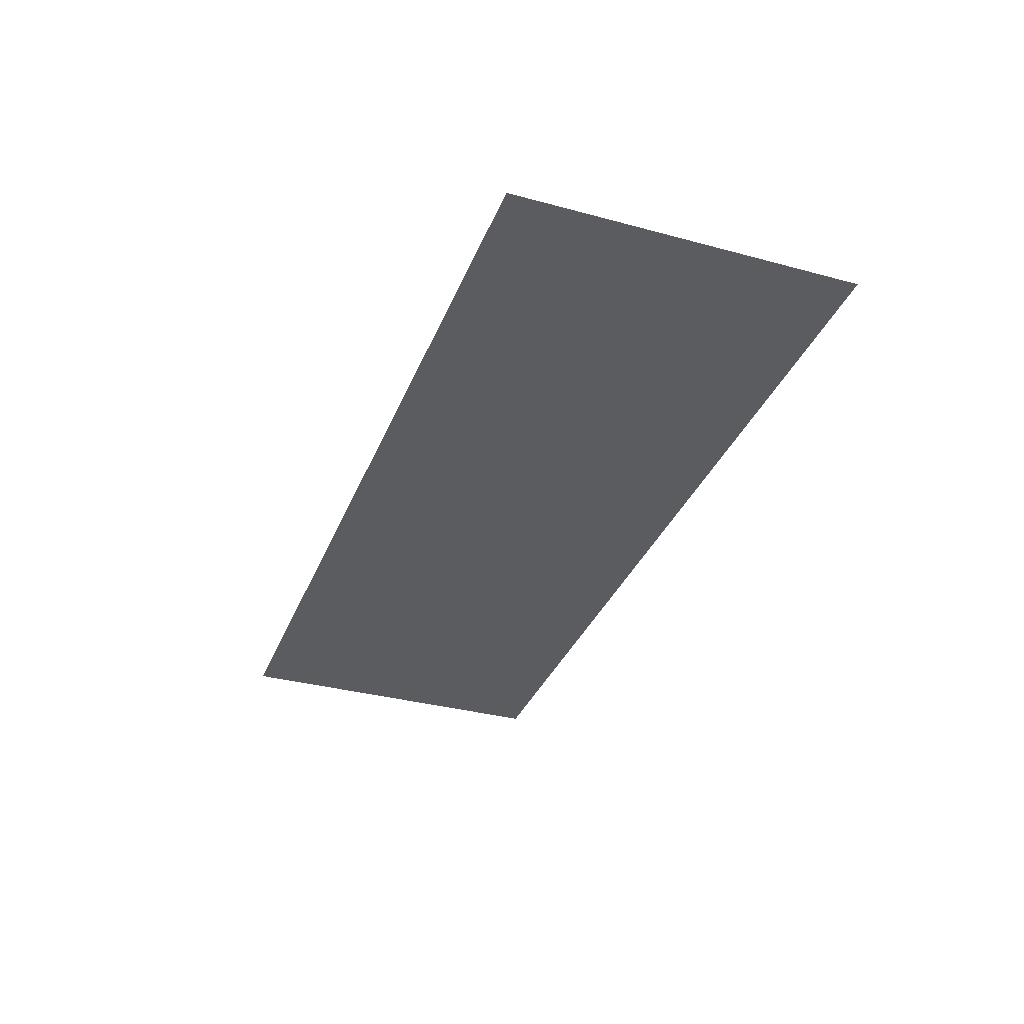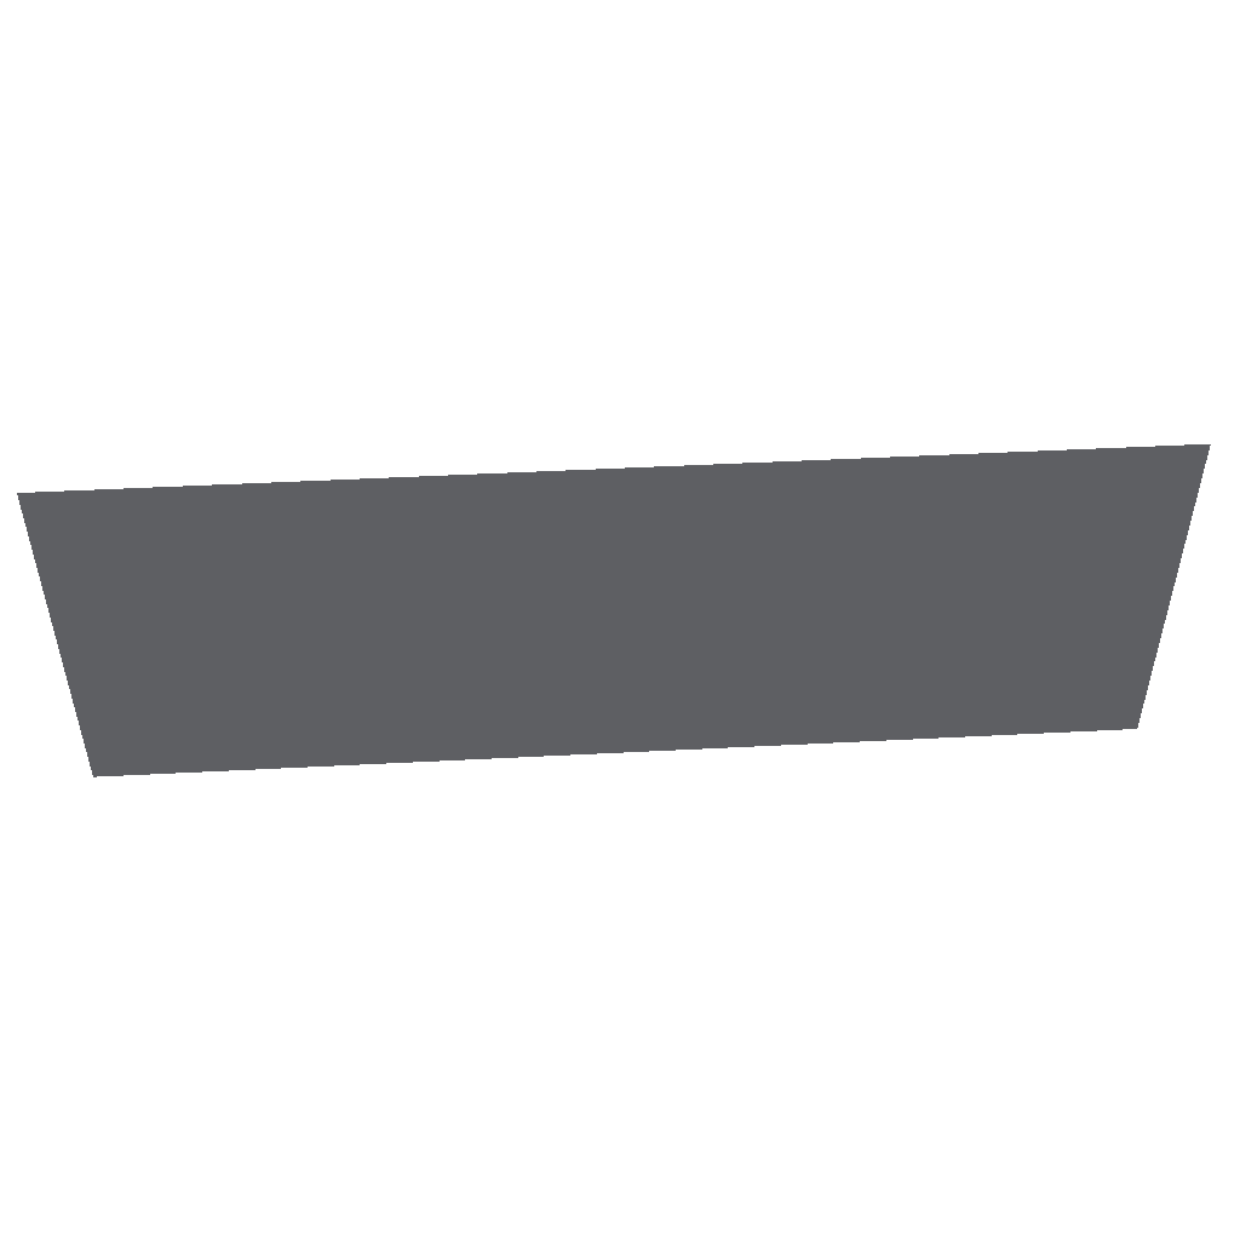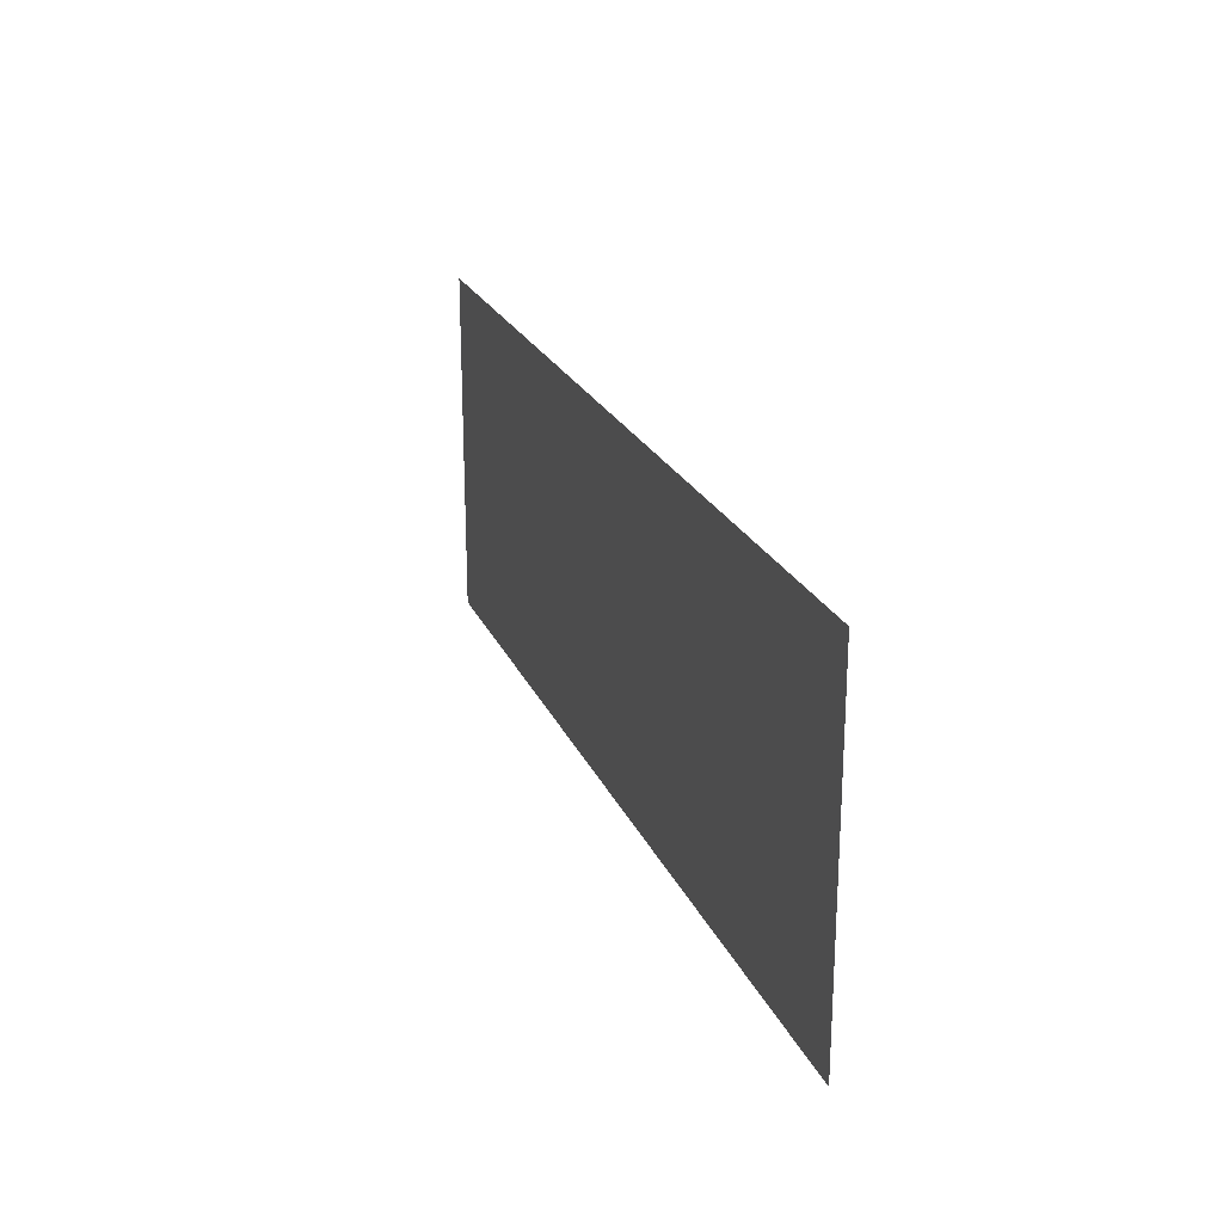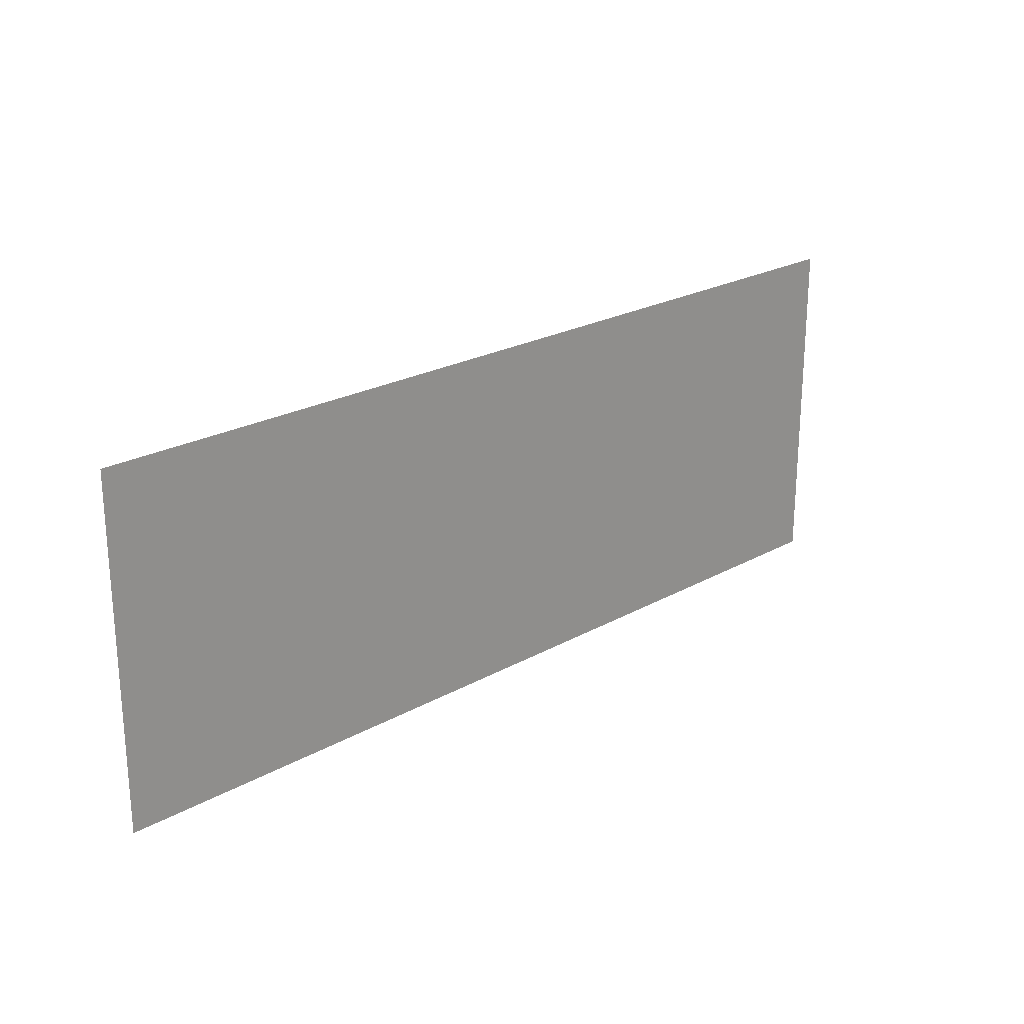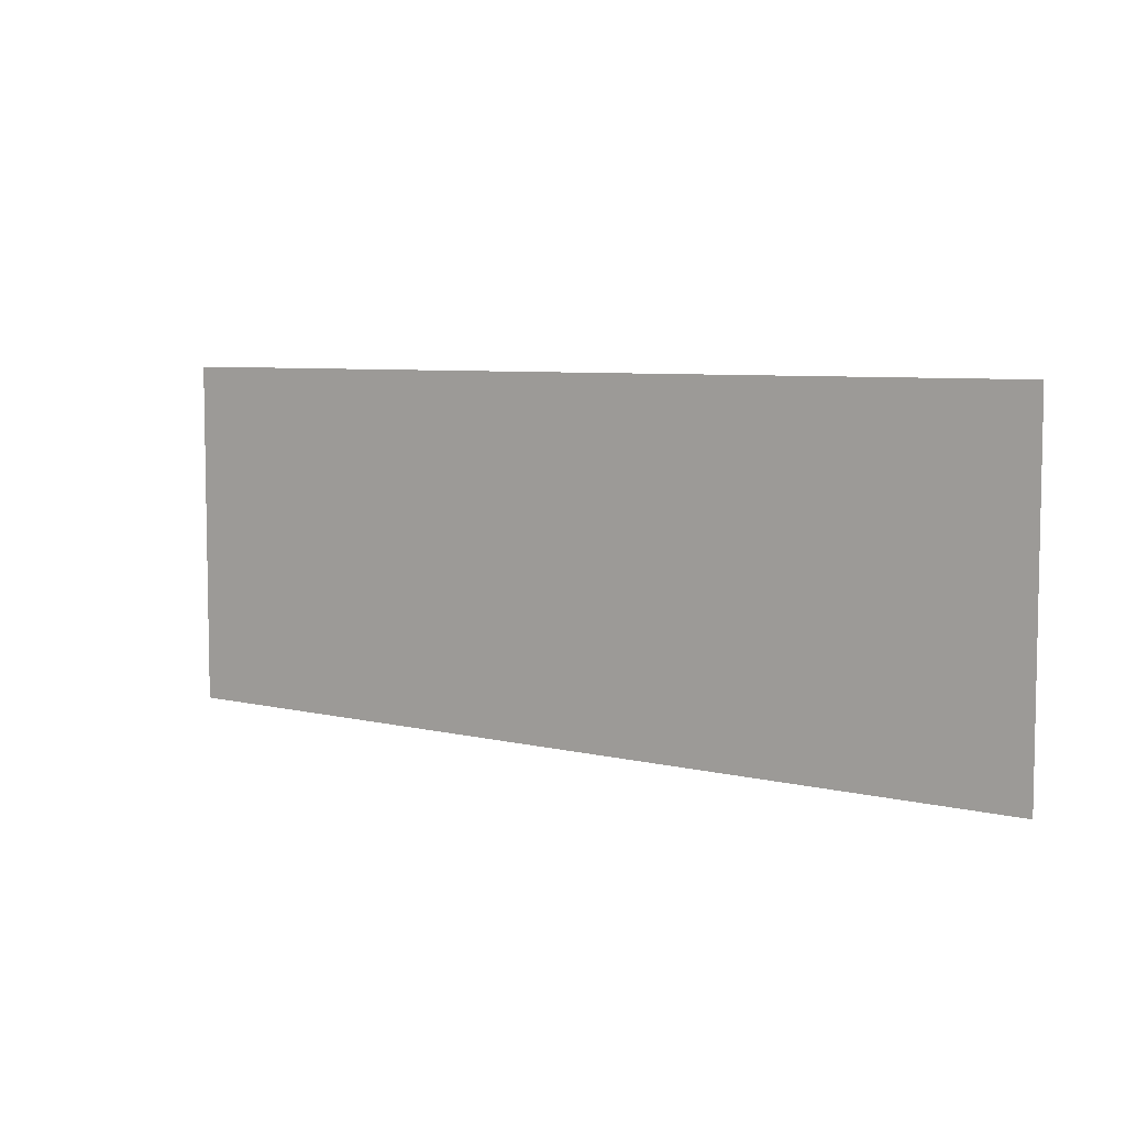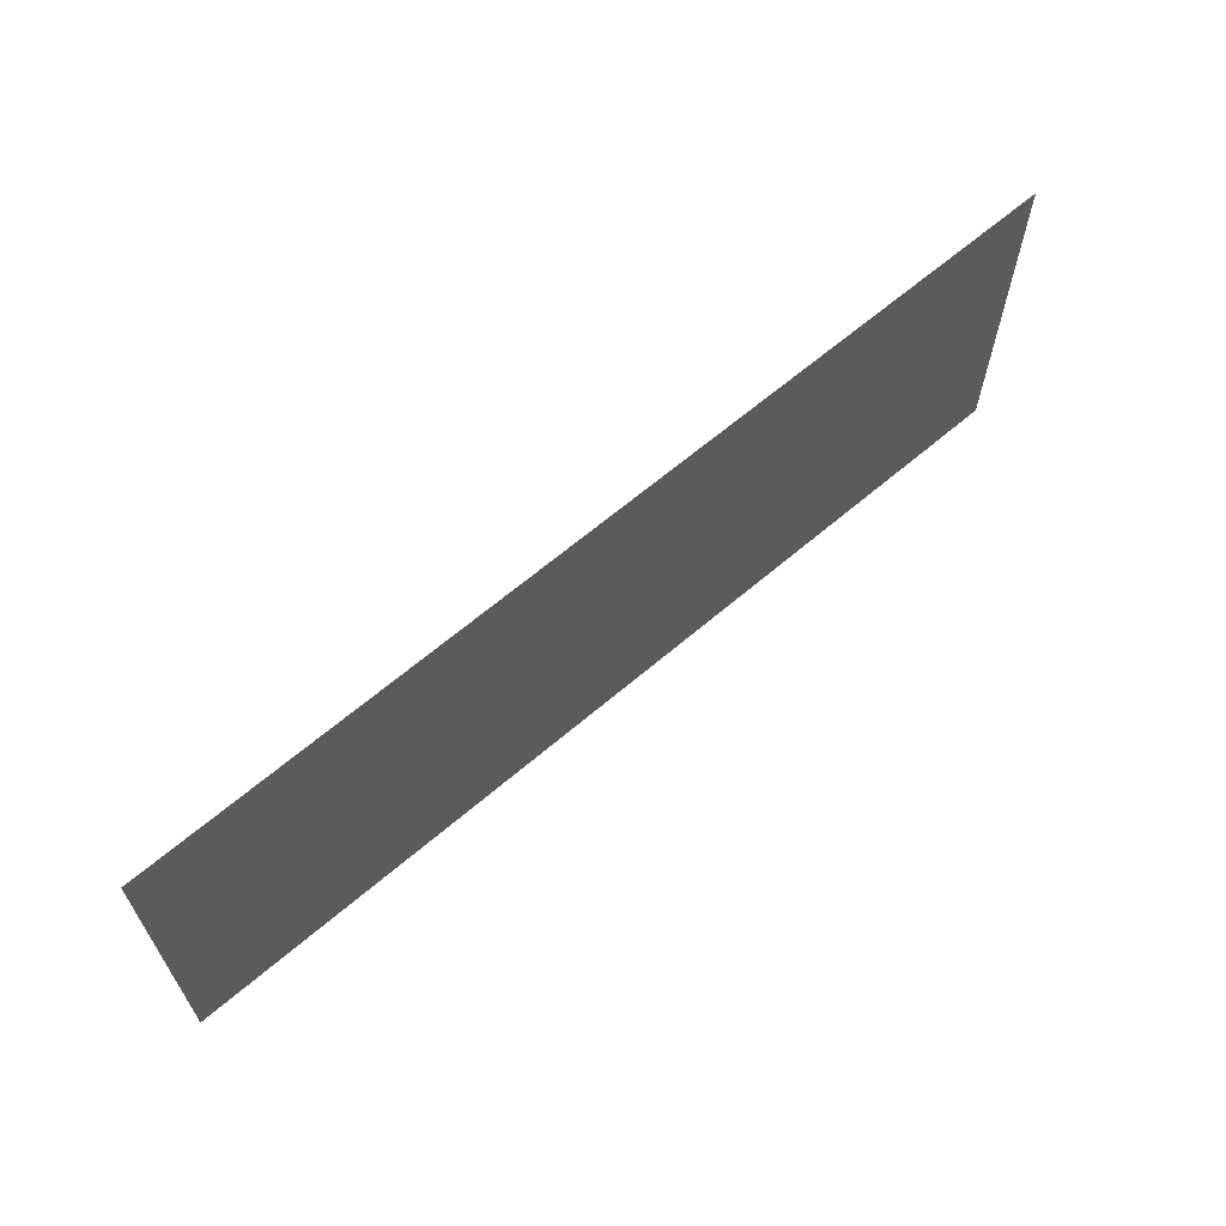
<metadata>
{"format":"obj","ext":"obj","renderer":"f3d","projection":"perspective","resolution":1024,"background":"white","views":[{"elev":-34.3,"azim":70.0,"up":"+Z"},{"elev":47.4,"azim":176.6,"up":"+Y"},{"elev":22.8,"azim":-109.0,"up":"+Y"},{"elev":23.0,"azim":136.4,"up":"+Y"},{"elev":6.4,"azim":-143.5,"up":"+Y"},{"elev":64.0,"azim":139.2,"up":"+Y"}]}
</metadata>
<code>
v -15 -1 0
v -16 -1 0
v -16 0 0
v -15 0 0
v -14 -1 0
v -15 -1 0
v -15 0 0
v -14 0 0
v -13 -1 0
v -14 -1 0
v -14 0 0
v -13 0 0
v -12 -1 0
v -13 -1 0
v -13 0 0
v -12 0 0
v -11 -1 0
v -12 -1 0
v -12 0 0
v -11 0 0
v -10 -1 0
v -11 -1 0
v -11 0 0
v -10 0 0
v -9 -1 0
v -10 -1 0
v -10 0 0
v -9 0 0
v -8 -1 0
v -9 -1 0
v -9 0 0
v -8 0 0
v -7 -1 0
v -8 -1 0
v -8 0 0
v -7 0 0
v -6 -1 0
v -7 -1 0
v -7 0 0
v -6 0 0
v -5 -1 0
v -6 -1 0
v -6 0 0
v -5 0 0
v -4 -1 0
v -5 -1 0
v -5 0 0
v -4 0 0
v -3 -1 0
v -4 -1 0
v -4 0 0
v -3 0 0
v -2 -1 0
v -3 -1 0
v -3 0 0
v -2 0 0
v -1 -1 0
v -2 -1 0
v -2 0 0
v -1 0 0
v 0 -1 0
v -1 -1 0
v -1 0 0
v 0 0 0
v -15 -2 0
v -16 -2 0
v -16 -1 0
v -15 -1 0
v -14 -2 0
v -15 -2 0
v -15 -1 0
v -14 -1 0
v -13 -2 0
v -14 -2 0
v -14 -1 0
v -13 -1 0
v -12 -2 0
v -13 -2 0
v -13 -1 0
v -12 -1 0
v -11 -2 0
v -12 -2 0
v -12 -1 0
v -11 -1 0
v -10 -2 0
v -11 -2 0
v -11 -1 0
v -10 -1 0
v -9 -2 0
v -10 -2 0
v -10 -1 0
v -9 -1 0
v -8 -2 0
v -9 -2 0
v -9 -1 0
v -8 -1 0
v -7 -2 0
v -8 -2 0
v -8 -1 0
v -7 -1 0
v -6 -2 0
v -7 -2 0
v -7 -1 0
v -6 -1 0
v -5 -2 0
v -6 -2 0
v -6 -1 0
v -5 -1 0
v -4 -2 0
v -5 -2 0
v -5 -1 0
v -4 -1 0
v -3 -2 0
v -4 -2 0
v -4 -1 0
v -3 -1 0
v -2 -2 0
v -3 -2 0
v -3 -1 0
v -2 -1 0
v -1 -2 0
v -2 -2 0
v -2 -1 0
v -1 -1 0
v 0 -2 0
v -1 -2 0
v -1 -1 0
v 0 -1 0
v -15 -3 0
v -16 -3 0
v -16 -2 0
v -15 -2 0
v -14 -3 0
v -15 -3 0
v -15 -2 0
v -14 -2 0
v -13 -3 0
v -14 -3 0
v -14 -2 0
v -13 -2 0
v -12 -3 0
v -13 -3 0
v -13 -2 0
v -12 -2 0
v -11 -3 0
v -12 -3 0
v -12 -2 0
v -11 -2 0
v -10 -3 0
v -11 -3 0
v -11 -2 0
v -10 -2 0
v -9 -3 0
v -10 -3 0
v -10 -2 0
v -9 -2 0
v -8 -3 0
v -9 -3 0
v -9 -2 0
v -8 -2 0
v -7 -3 0
v -8 -3 0
v -8 -2 0
v -7 -2 0
v -6 -3 0
v -7 -3 0
v -7 -2 0
v -6 -2 0
v -5 -3 0
v -6 -3 0
v -6 -2 0
v -5 -2 0
v -4 -3 0
v -5 -3 0
v -5 -2 0
v -4 -2 0
v -3 -3 0
v -4 -3 0
v -4 -2 0
v -3 -2 0
v -2 -3 0
v -3 -3 0
v -3 -2 0
v -2 -2 0
v -1 -3 0
v -2 -3 0
v -2 -2 0
v -1 -2 0
v 0 -3 0
v -1 -3 0
v -1 -2 0
v 0 -2 0
v -15 -4 0
v -16 -4 0
v -16 -3 0
v -15 -3 0
v -14 -4 0
v -15 -4 0
v -15 -3 0
v -14 -3 0
v -13 -4 0
v -14 -4 0
v -14 -3 0
v -13 -3 0
v -12 -4 0
v -13 -4 0
v -13 -3 0
v -12 -3 0
v -11 -4 0
v -12 -4 0
v -12 -3 0
v -11 -3 0
v -10 -4 0
v -11 -4 0
v -11 -3 0
v -10 -3 0
v -9 -4 0
v -10 -4 0
v -10 -3 0
v -9 -3 0
v -8 -4 0
v -9 -4 0
v -9 -3 0
v -8 -3 0
v -7 -4 0
v -8 -4 0
v -8 -3 0
v -7 -3 0
v -6 -4 0
v -7 -4 0
v -7 -3 0
v -6 -3 0
v -5 -4 0
v -6 -4 0
v -6 -3 0
v -5 -3 0
v -4 -4 0
v -5 -4 0
v -5 -3 0
v -4 -3 0
v -3 -4 0
v -4 -4 0
v -4 -3 0
v -3 -3 0
v -2 -4 0
v -3 -4 0
v -3 -3 0
v -2 -3 0
v -1 -4 0
v -2 -4 0
v -2 -3 0
v -1 -3 0
v 0 -4 0
v -1 -4 0
v -1 -3 0
v 0 -3 0
v -15 -5 0
v -16 -5 0
v -16 -4 0
v -15 -4 0
v -14 -5 0
v -15 -5 0
v -15 -4 0
v -14 -4 0
v -13 -5 0
v -14 -5 0
v -14 -4 0
v -13 -4 0
v -12 -5 0
v -13 -5 0
v -13 -4 0
v -12 -4 0
v -11 -5 0
v -12 -5 0
v -12 -4 0
v -11 -4 0
v -10 -5 0
v -11 -5 0
v -11 -4 0
v -10 -4 0
v -9 -5 0
v -10 -5 0
v -10 -4 0
v -9 -4 0
v -8 -5 0
v -9 -5 0
v -9 -4 0
v -8 -4 0
v -7 -5 0
v -8 -5 0
v -8 -4 0
v -7 -4 0
v -6 -5 0
v -7 -5 0
v -7 -4 0
v -6 -4 0
v -5 -5 0
v -6 -5 0
v -6 -4 0
v -5 -4 0
v -4 -5 0
v -5 -5 0
v -5 -4 0
v -4 -4 0
v -3 -5 0
v -4 -5 0
v -4 -4 0
v -3 -4 0
v -2 -5 0
v -3 -5 0
v -3 -4 0
v -2 -4 0
v -1 -5 0
v -2 -5 0
v -2 -4 0
v -1 -4 0
v 0 -5 0
v -1 -5 0
v -1 -4 0
v 0 -4 0
v -15 -6 0
v -16 -6 0
v -16 -5 0
v -15 -5 0
v -14 -6 0
v -15 -6 0
v -15 -5 0
v -14 -5 0
v -13 -6 0
v -14 -6 0
v -14 -5 0
v -13 -5 0
v -12 -6 0
v -13 -6 0
v -13 -5 0
v -12 -5 0
v -11 -6 0
v -12 -6 0
v -12 -5 0
v -11 -5 0
v -10 -6 0
v -11 -6 0
v -11 -5 0
v -10 -5 0
v -9 -6 0
v -10 -6 0
v -10 -5 0
v -9 -5 0
v -8 -6 0
v -9 -6 0
v -9 -5 0
v -8 -5 0
v -7 -6 0
v -8 -6 0
v -8 -5 0
v -7 -5 0
v -6 -6 0
v -7 -6 0
v -7 -5 0
v -6 -5 0
v -5 -6 0
v -6 -6 0
v -6 -5 0
v -5 -5 0
v -4 -6 0
v -5 -6 0
v -5 -5 0
v -4 -5 0
v -3 -6 0
v -4 -6 0
v -4 -5 0
v -3 -5 0
v -2 -6 0
v -3 -6 0
v -3 -5 0
v -2 -5 0
v -1 -6 0
v -2 -6 0
v -2 -5 0
v -1 -5 0
v 0 -6 0
v -1 -6 0
v -1 -5 0
v 0 -5 0
g dungeon1_mesh_0092
f 1 2 3 4
f 5 6 7 8
f 9 10 11 12
f 13 14 15 16
f 17 18 19 20
f 21 22 23 24
f 25 26 27 28
f 29 30 31 32
f 33 34 35 36
f 37 38 39 40
f 41 42 43 44
f 45 46 47 48
f 49 50 51 52
f 53 54 55 56
f 57 58 59 60
f 61 62 63 64
f 65 66 67 68
f 69 70 71 72
f 73 74 75 76
f 77 78 79 80
f 81 82 83 84
f 85 86 87 88
f 89 90 91 92
f 93 94 95 96
f 97 98 99 100
f 101 102 103 104
f 105 106 107 108
f 109 110 111 112
f 113 114 115 116
f 117 118 119 120
f 121 122 123 124
f 125 126 127 128
f 129 130 131 132
f 133 134 135 136
f 137 138 139 140
f 141 142 143 144
f 145 146 147 148
f 149 150 151 152
f 153 154 155 156
f 157 158 159 160
f 161 162 163 164
f 165 166 167 168
f 169 170 171 172
f 173 174 175 176
f 177 178 179 180
f 181 182 183 184
f 185 186 187 188
f 189 190 191 192
f 193 194 195 196
f 197 198 199 200
f 201 202 203 204
f 205 206 207 208
f 209 210 211 212
f 213 214 215 216
f 217 218 219 220
f 221 222 223 224
f 225 226 227 228
f 229 230 231 232
f 233 234 235 236
f 237 238 239 240
f 241 242 243 244
f 245 246 247 248
f 249 250 251 252
f 253 254 255 256
f 257 258 259 260
f 261 262 263 264
f 265 266 267 268
f 269 270 271 272
f 273 274 275 276
f 277 278 279 280
f 281 282 283 284
f 285 286 287 288
f 289 290 291 292
f 293 294 295 296
f 297 298 299 300
f 301 302 303 304
f 305 306 307 308
f 309 310 311 312
f 313 314 315 316
f 317 318 319 320
f 321 322 323 324
f 325 326 327 328
f 329 330 331 332
f 333 334 335 336
f 337 338 339 340
f 341 342 343 344
f 345 346 347 348
f 349 350 351 352
f 353 354 355 356
f 357 358 359 360
f 361 362 363 364
f 365 366 367 368
f 369 370 371 372
f 373 374 375 376
f 377 378 379 380
f 381 382 383 384

</code>
